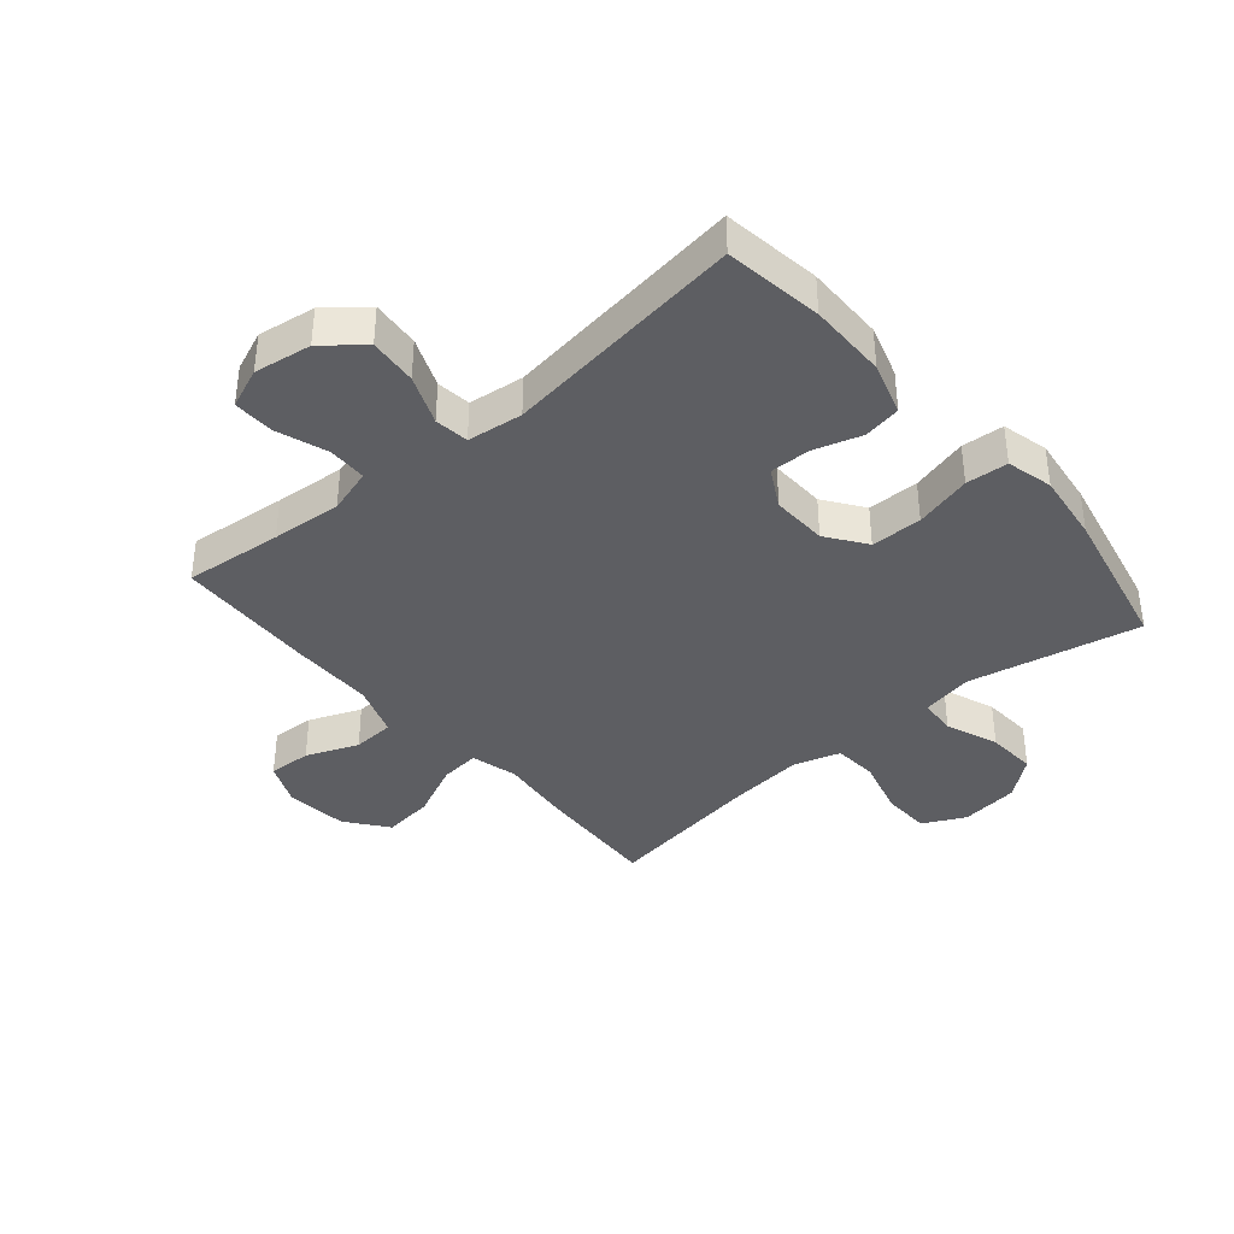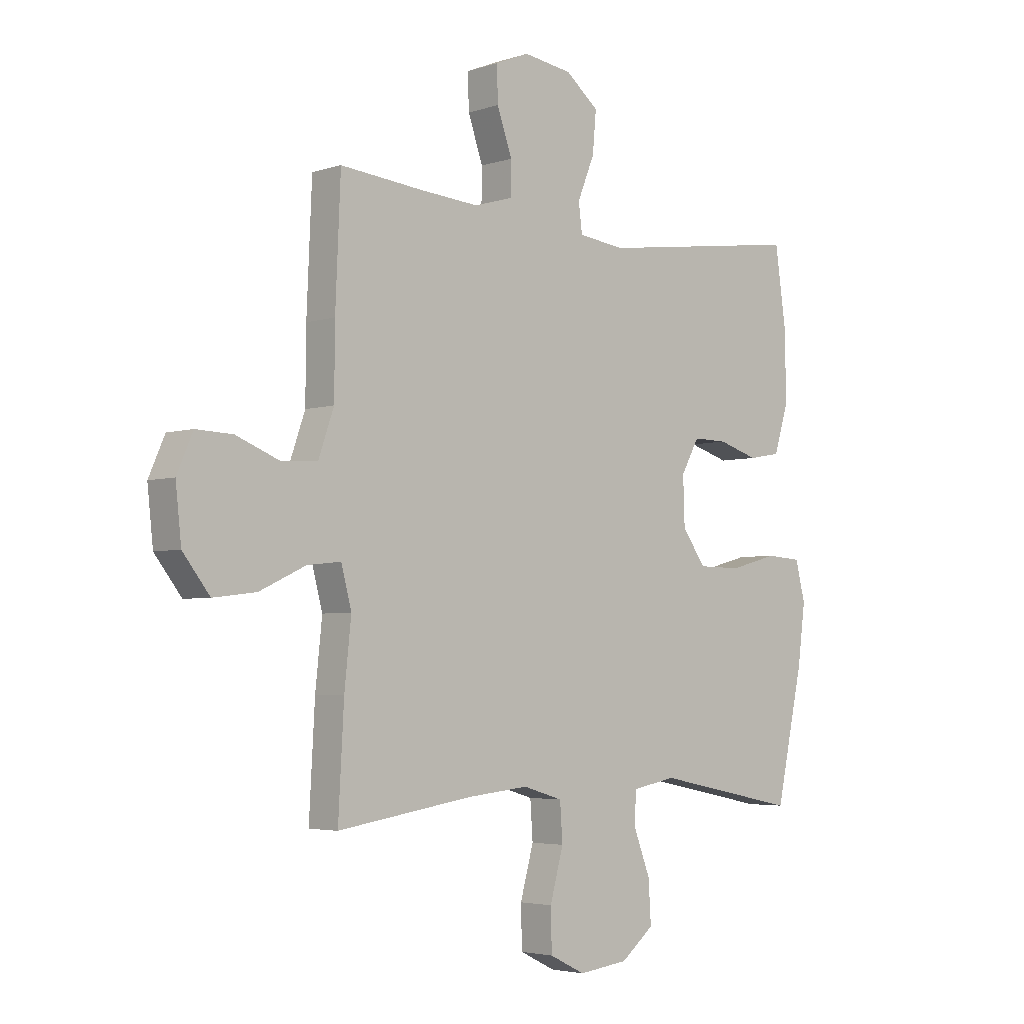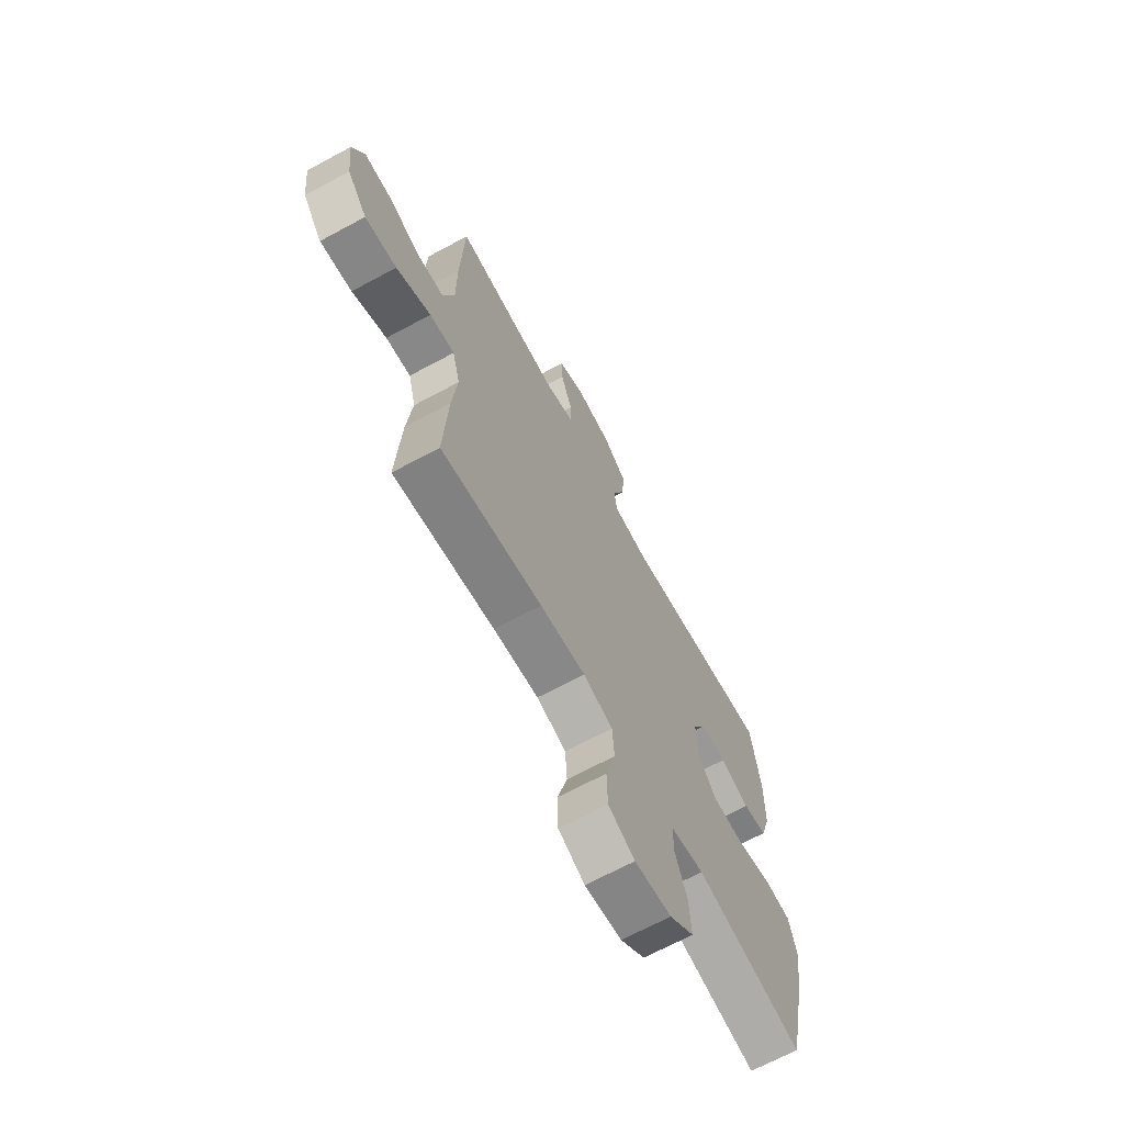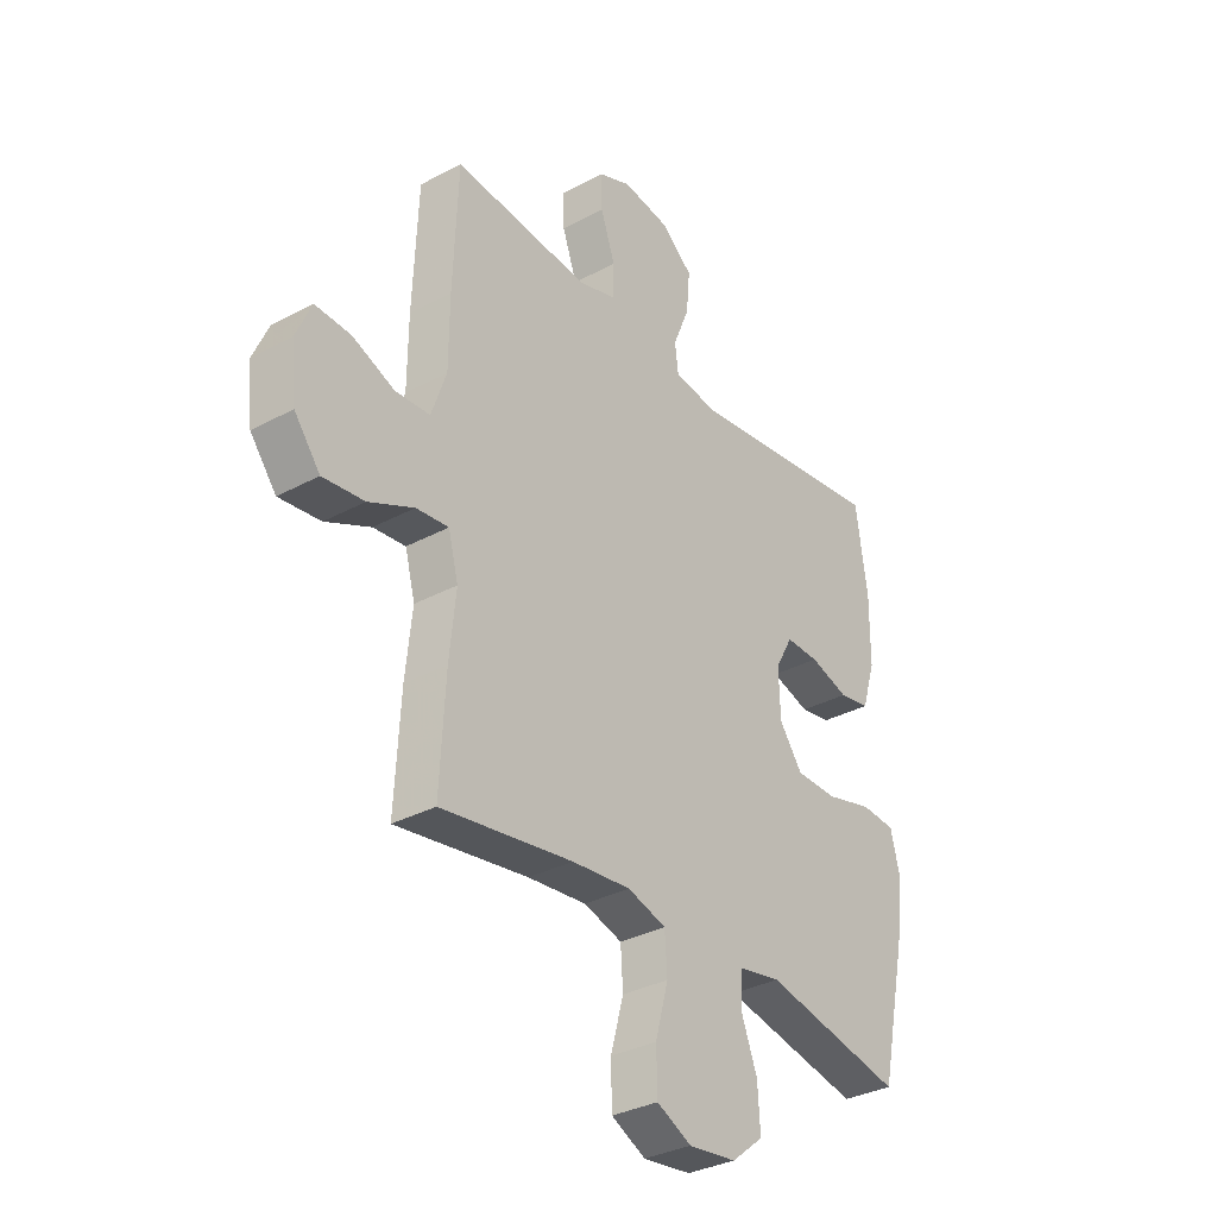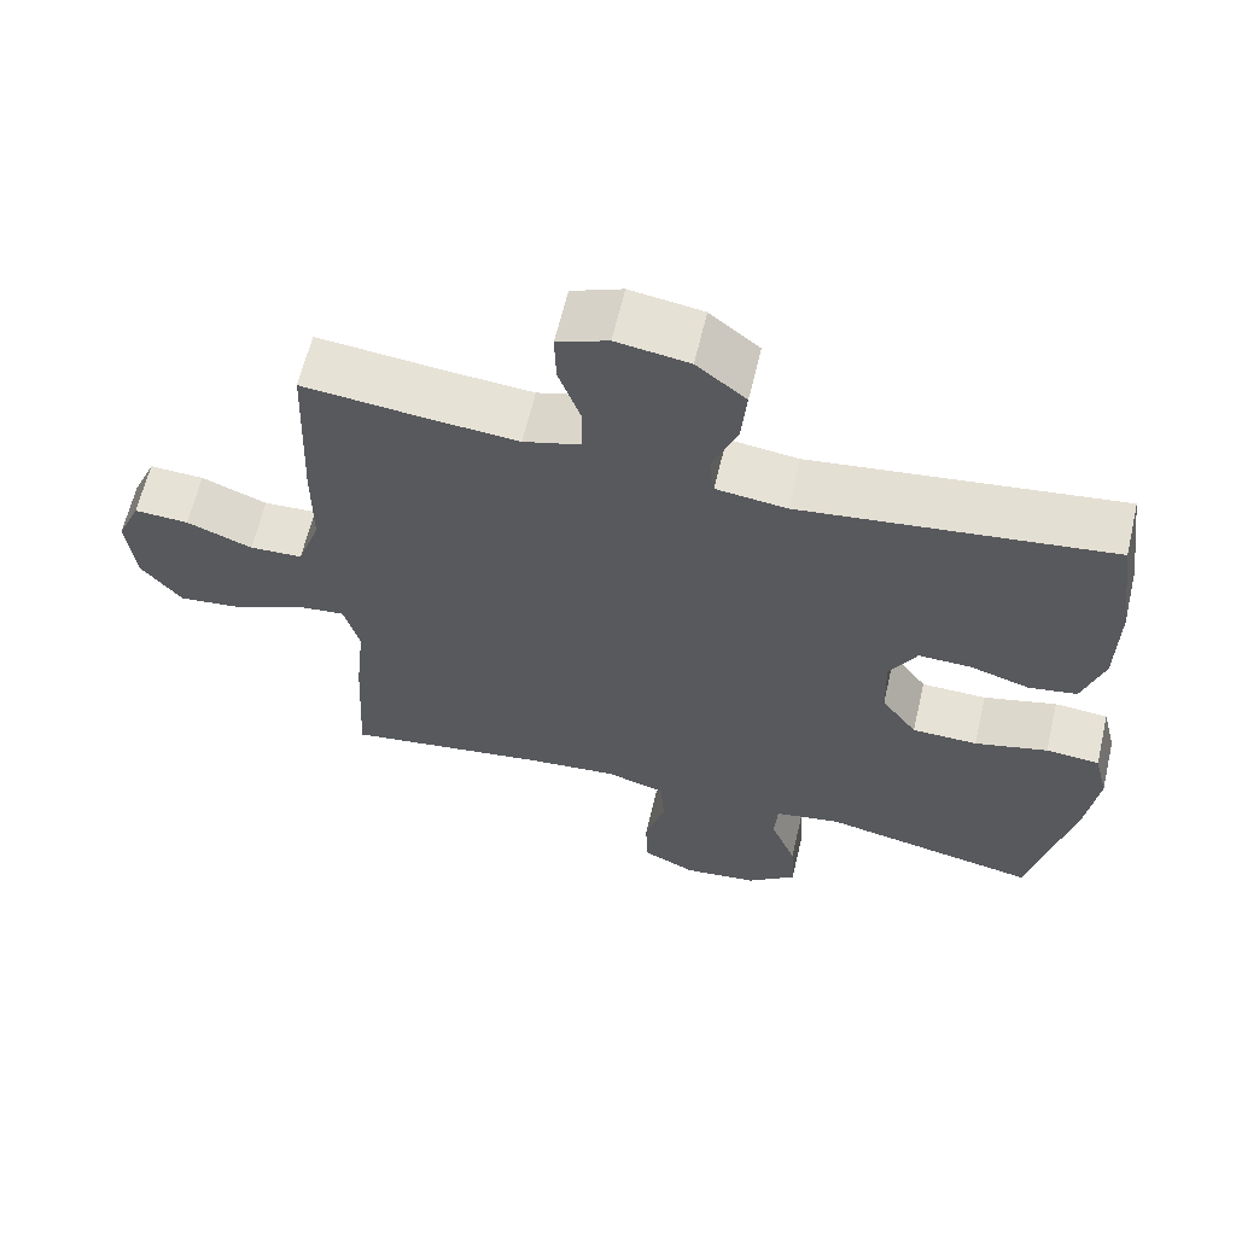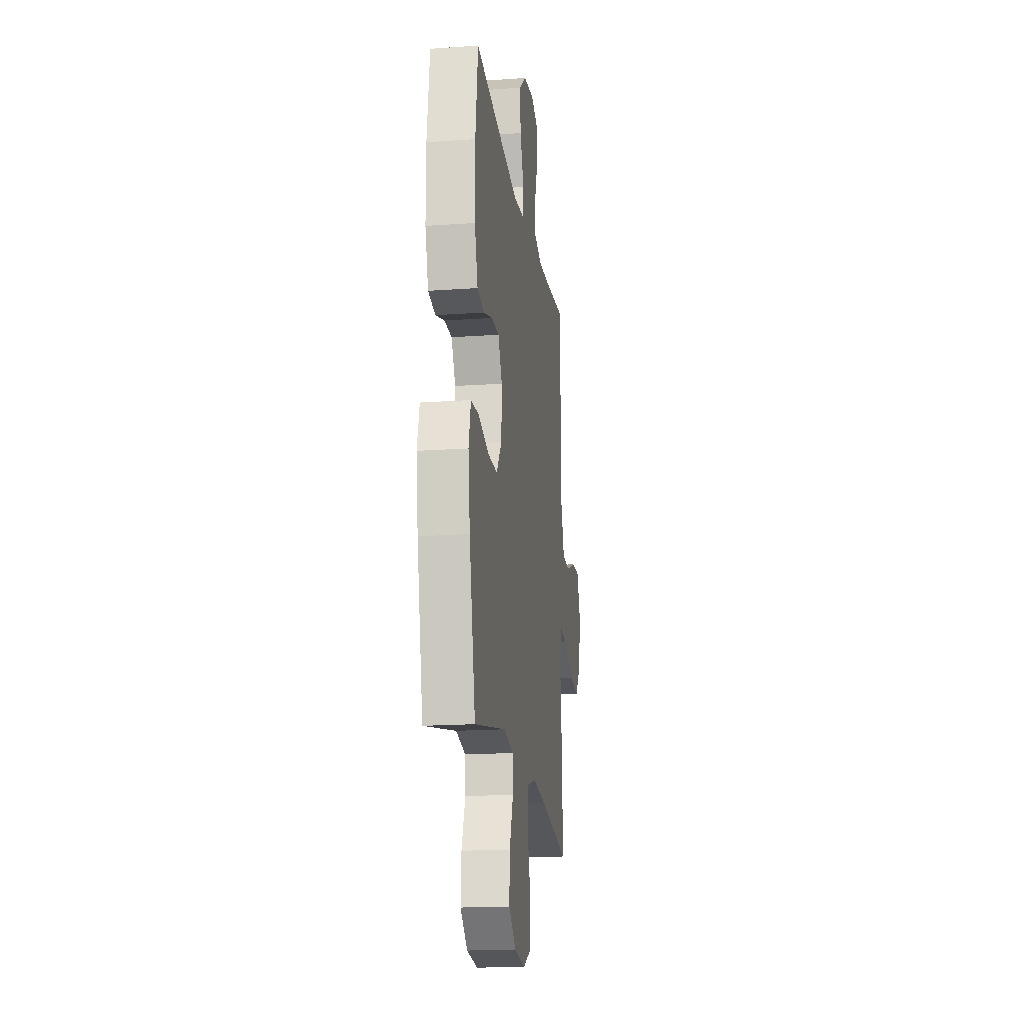
<metadata>
{"format":"obj","ext":"obj","renderer":"f3d","projection":"perspective","resolution":1024,"background":"white","views":[{"elev":-38.4,"azim":40.4,"up":"+Y"},{"elev":-3.8,"azim":-42.9,"up":"+Z"},{"elev":-67.8,"azim":-61.6,"up":"+Z"},{"elev":-33.2,"azim":-53.5,"up":"+Z"},{"elev":63.1,"azim":13.3,"up":"+Z"},{"elev":-18.1,"azim":97.8,"up":"+Z"}]}
</metadata>
<code>
v 0.5 0.07 0.5
v 0.523 0.07 0.339
v 0.522 0.07 0.21
v 0.495 0.07 0.123
v 0.433 0.07 0.112
v 0.355 0.07 0.136
v 0.288 0.07 0.137
v 0.253 0.07 0.073
v 0.256 0.07 -0.019
v 0.302 0.07 -0.083
v 0.386 0.07 -0.084
v 0.48 0.07 -0.059
v 0.549 0.07 -0.064
v 0.568 0.07 -0.14
v 0.553 0.07 -0.255
v 0.5 0.07 -0.5
v 0.22 0.07 -0.443
v 0.135 0.07 -0.459
v 0.131 0.07 -0.52
v 0.164 0.07 -0.606
v 0.169 0.07 -0.688
v 0.105 0.07 -0.74
v 0.009 0.07 -0.752
v -0.06 0.07 -0.718
v -0.062 0.07 -0.638
v -0.036 0.07 -0.543
v -0.041 0.07 -0.47
v -0.118 0.07 -0.447
v -0.236 0.07 -0.459
v -0.5 0.07 -0.5
v -0.489 0.07 -0.299
v -0.476 0.07 -0.176
v -0.496 0.07 -0.1
v -0.561 0.07 -0.107
v -0.651 0.07 -0.149
v -0.734 0.07 -0.159
v -0.786 0.07 -0.092
v -0.797 0.07 0.01
v -0.766 0.07 0.081
v -0.695 0.07 0.078
v -0.61 0.07 0.044
v -0.541 0.07 0.048
v -0.511 0.07 0.134
v -0.51 0.07 0.267
v -0.5 0.07 0.5
v -0.339 0.07 0.484
v -0.224 0.07 0.475
v -0.15 0.07 0.497
v -0.149 0.07 0.561
v -0.178 0.07 0.644
v -0.18 0.07 0.712
v -0.114 0.07 0.739
v -0.02 0.07 0.725
v 0.044 0.07 0.673
v 0.037 0.07 0.594
v 0.004 0.07 0.513
v 0.011 0.07 0.457
v 0.102 0.07 0.446
v 0.5 0 0.5
v 0.523 0 0.339
v 0.522 0 0.21
v 0.495 0 0.123
v 0.433 0 0.112
v 0.355 0 0.136
v 0.288 0 0.137
v 0.253 0 0.073
v 0.256 0 -0.019
v 0.302 0 -0.083
v 0.386 0 -0.084
v 0.48 0 -0.059
v 0.549 0 -0.064
v 0.568 0 -0.14
v 0.553 0 -0.255
v 0.5 0 -0.5
v 0.22 0 -0.443
v 0.135 0 -0.459
v 0.131 0 -0.52
v 0.164 0 -0.606
v 0.169 0 -0.688
v 0.105 0 -0.74
v 0.009 0 -0.752
v -0.06 0 -0.718
v -0.062 0 -0.638
v -0.036 0 -0.543
v -0.041 0 -0.47
v -0.118 0 -0.447
v -0.236 0 -0.459
v -0.5 0 -0.5
v -0.489 0 -0.299
v -0.476 0 -0.176
v -0.496 0 -0.1
v -0.561 0 -0.107
v -0.651 0 -0.149
v -0.734 0 -0.159
v -0.786 0 -0.092
v -0.797 0 0.01
v -0.766 0 0.081
v -0.695 0 0.078
v -0.61 0 0.044
v -0.541 0 0.048
v -0.511 0 0.134
v -0.51 0 0.267
v -0.5 0 0.5
v -0.339 0 0.484
v -0.224 0 0.475
v -0.15 0 0.497
v -0.149 0 0.561
v -0.178 0 0.644
v -0.18 0 0.712
v -0.114 0 0.739
v -0.02 0 0.725
v 0.044 0 0.673
v 0.037 0 0.594
v 0.004 0 0.513
v 0.011 0 0.457
v 0.102 0 0.446
f 53 54 55 56
f 51 52 53 56
f 49 50 51 56
f 48 49 56 57
f 47 48 57
f 43 44 45 46
f 42 43 46 47
f 38 39 40 41
f 38 41 42
f 37 38 42
f 34 35 36 37
f 33 34 37 42
f 29 30 31 32
f 28 29 32 33
f 27 28 33 42
f 23 24 25 26
f 23 26 27
f 22 23 27
f 19 20 21 22
f 18 19 22 27
f 17 18 27 42
f 11 12 13 14
f 10 11 14 15
f 3 4 5 6
f 3 6 7
f 58 1 2 3
f 58 3 7
f 57 58 7 8
f 47 57 8 9
f 42 47 9 10
f 16 17 42
f 10 15 16 42
f 114 113 112 111
f 114 111 110 109
f 114 109 108 107
f 115 114 107 106
f 115 106 105
f 104 103 102 101
f 105 104 101 100
f 99 98 97 96
f 100 99 96
f 100 96 95
f 95 94 93 92
f 100 95 92 91
f 90 89 88 87
f 91 90 87 86
f 100 91 86 85
f 84 83 82 81
f 85 84 81
f 85 81 80
f 80 79 78 77
f 85 80 77 76
f 100 85 76 75
f 72 71 70 69
f 73 72 69 68
f 64 63 62 61
f 65 64 61
f 61 60 59 116
f 65 61 116
f 66 65 116 115
f 67 66 115 105
f 68 67 105 100
f 100 75 74
f 100 74 73 68
f 1 59 60 2
f 2 60 61 3
f 3 61 62 4
f 4 62 63 5
f 5 63 64 6
f 6 64 65 7
f 7 65 66 8
f 8 66 67 9
f 9 67 68 10
f 10 68 69 11
f 11 69 70 12
f 12 70 71 13
f 13 71 72 14
f 14 72 73 15
f 15 73 74 16
f 16 74 75 17
f 17 75 76 18
f 18 76 77 19
f 19 77 78 20
f 20 78 79 21
f 21 79 80 22
f 22 80 81 23
f 23 81 82 24
f 24 82 83 25
f 25 83 84 26
f 26 84 85 27
f 27 85 86 28
f 28 86 87 29
f 29 87 88 30
f 30 88 89 31
f 31 89 90 32
f 32 90 91 33
f 33 91 92 34
f 34 92 93 35
f 35 93 94 36
f 36 94 95 37
f 37 95 96 38
f 38 96 97 39
f 39 97 98 40
f 40 98 99 41
f 41 99 100 42
f 42 100 101 43
f 43 101 102 44
f 44 102 103 45
f 45 103 104 46
f 46 104 105 47
f 47 105 106 48
f 48 106 107 49
f 49 107 108 50
f 50 108 109 51
f 51 109 110 52
f 52 110 111 53
f 53 111 112 54
f 54 112 113 55
f 55 113 114 56
f 56 114 115 57
f 57 115 116 58
f 58 116 59 1

</code>
